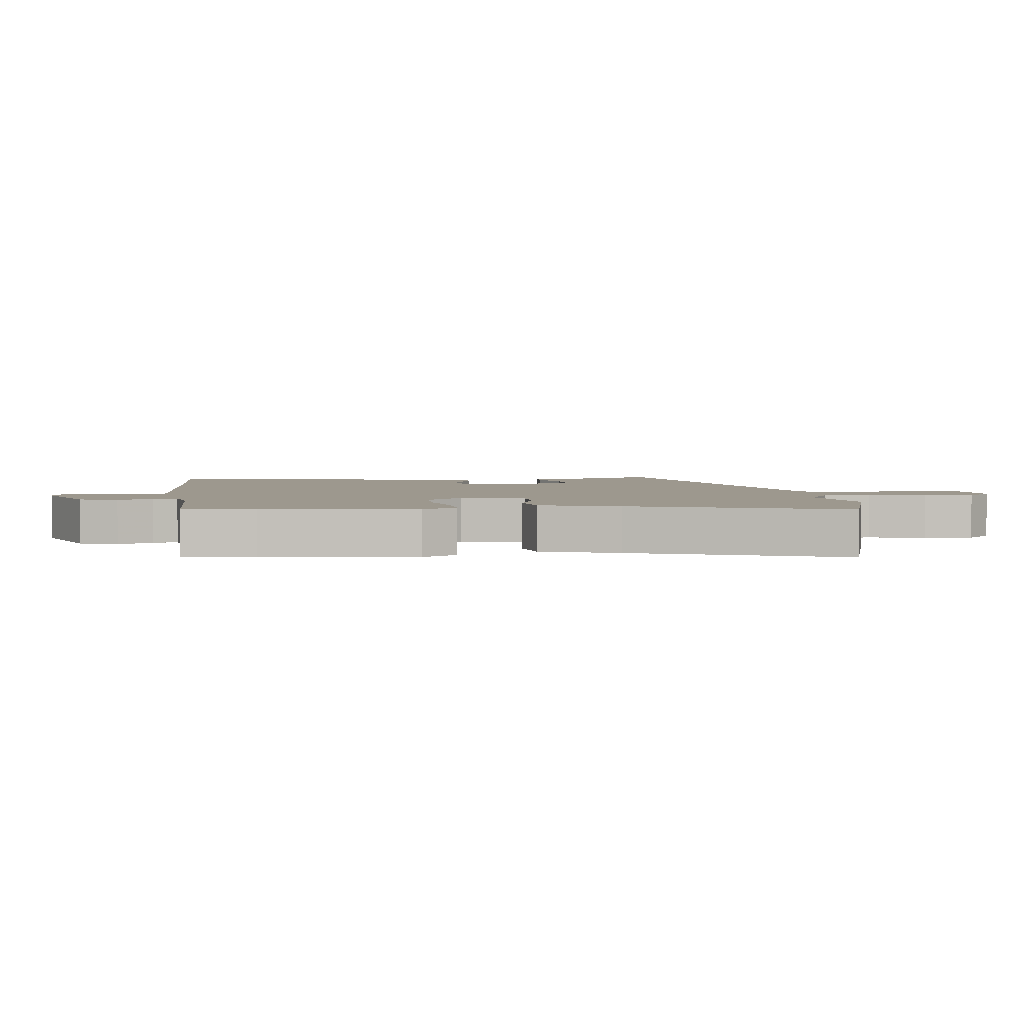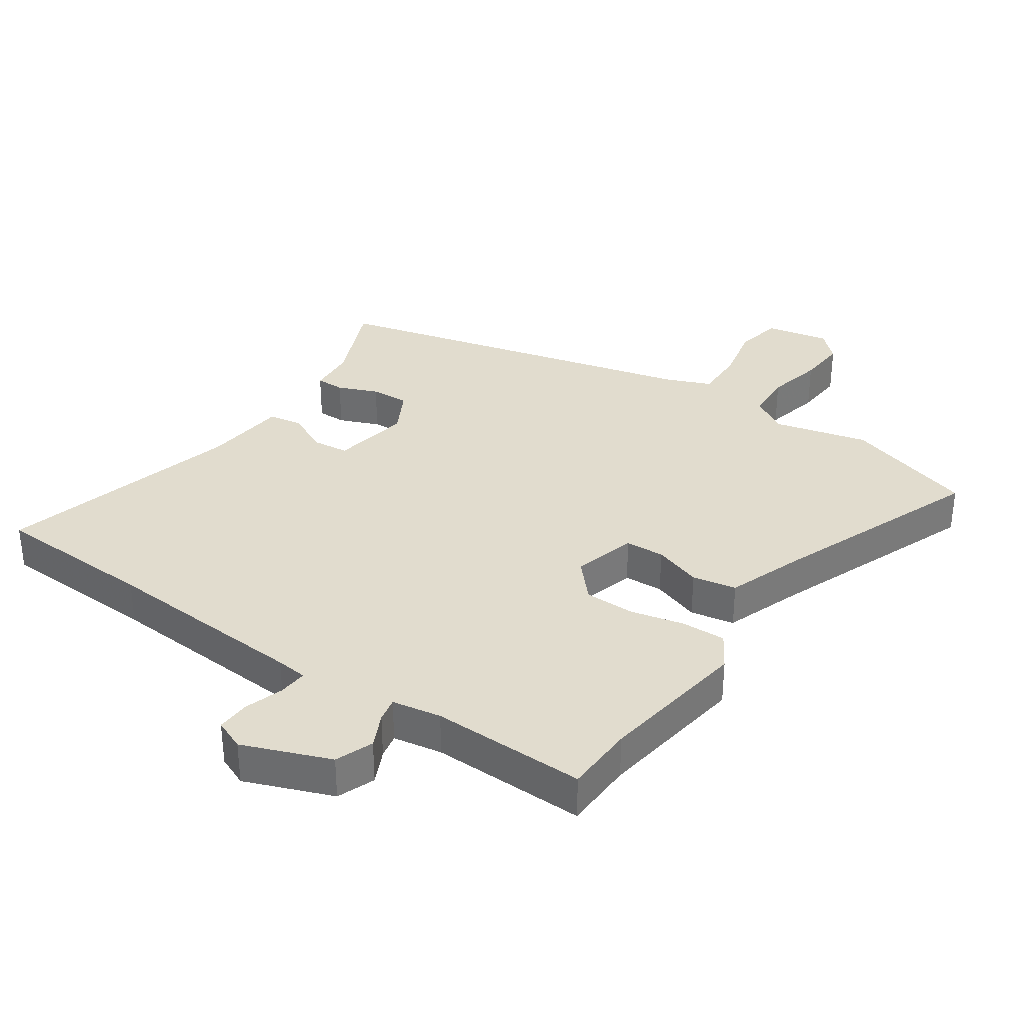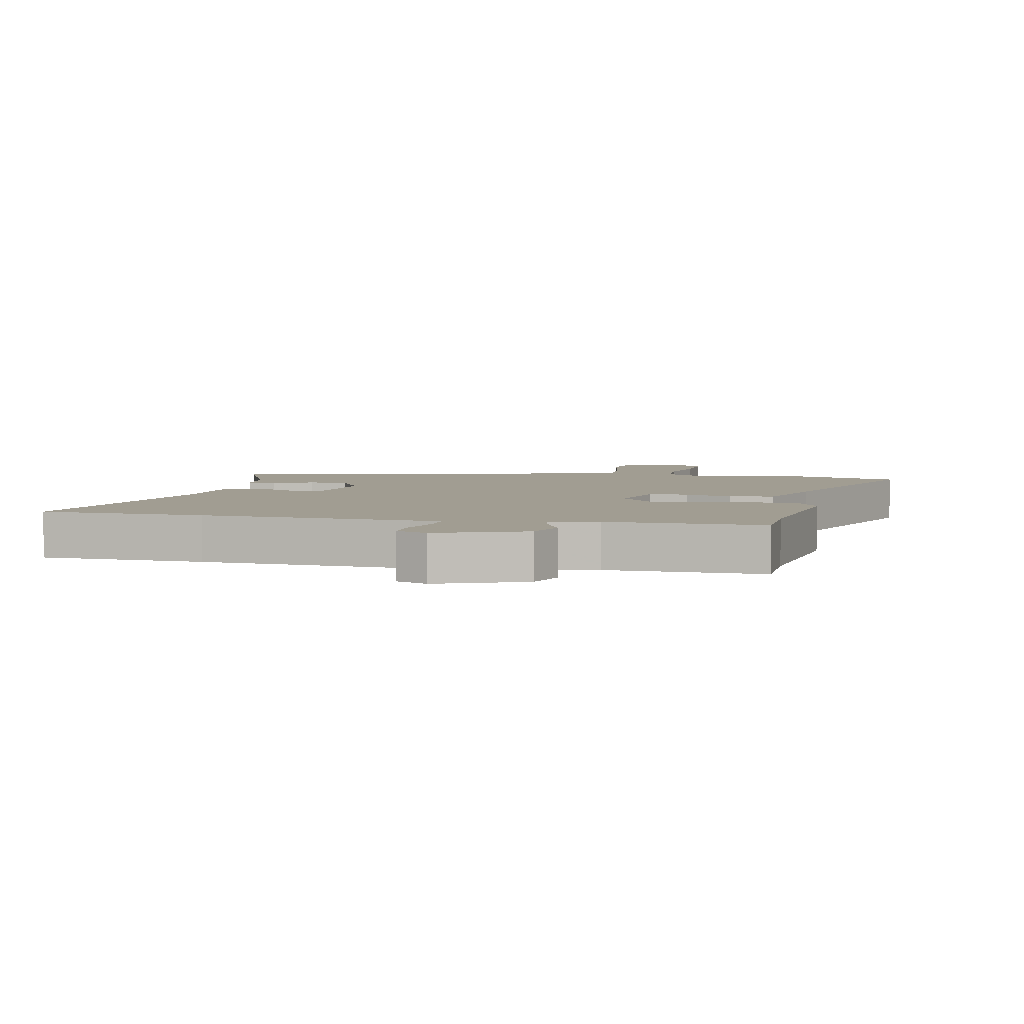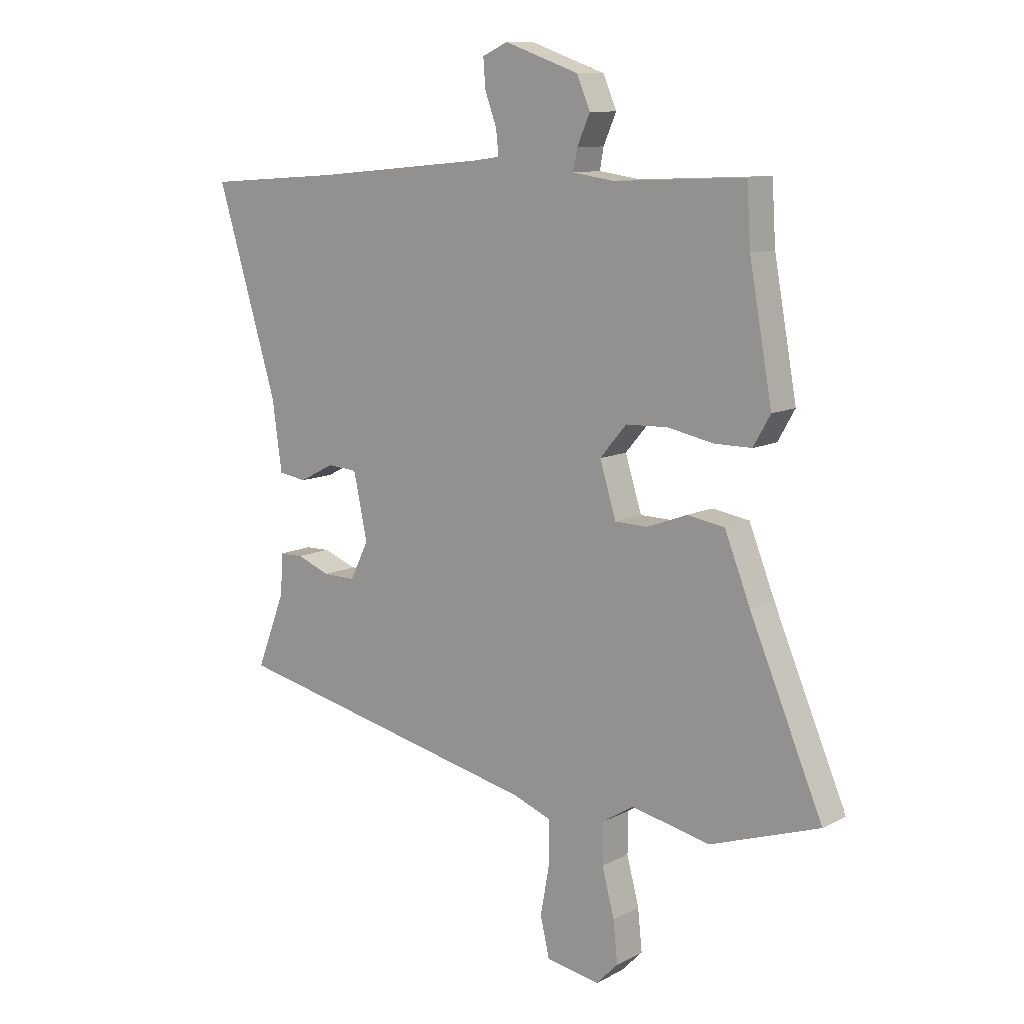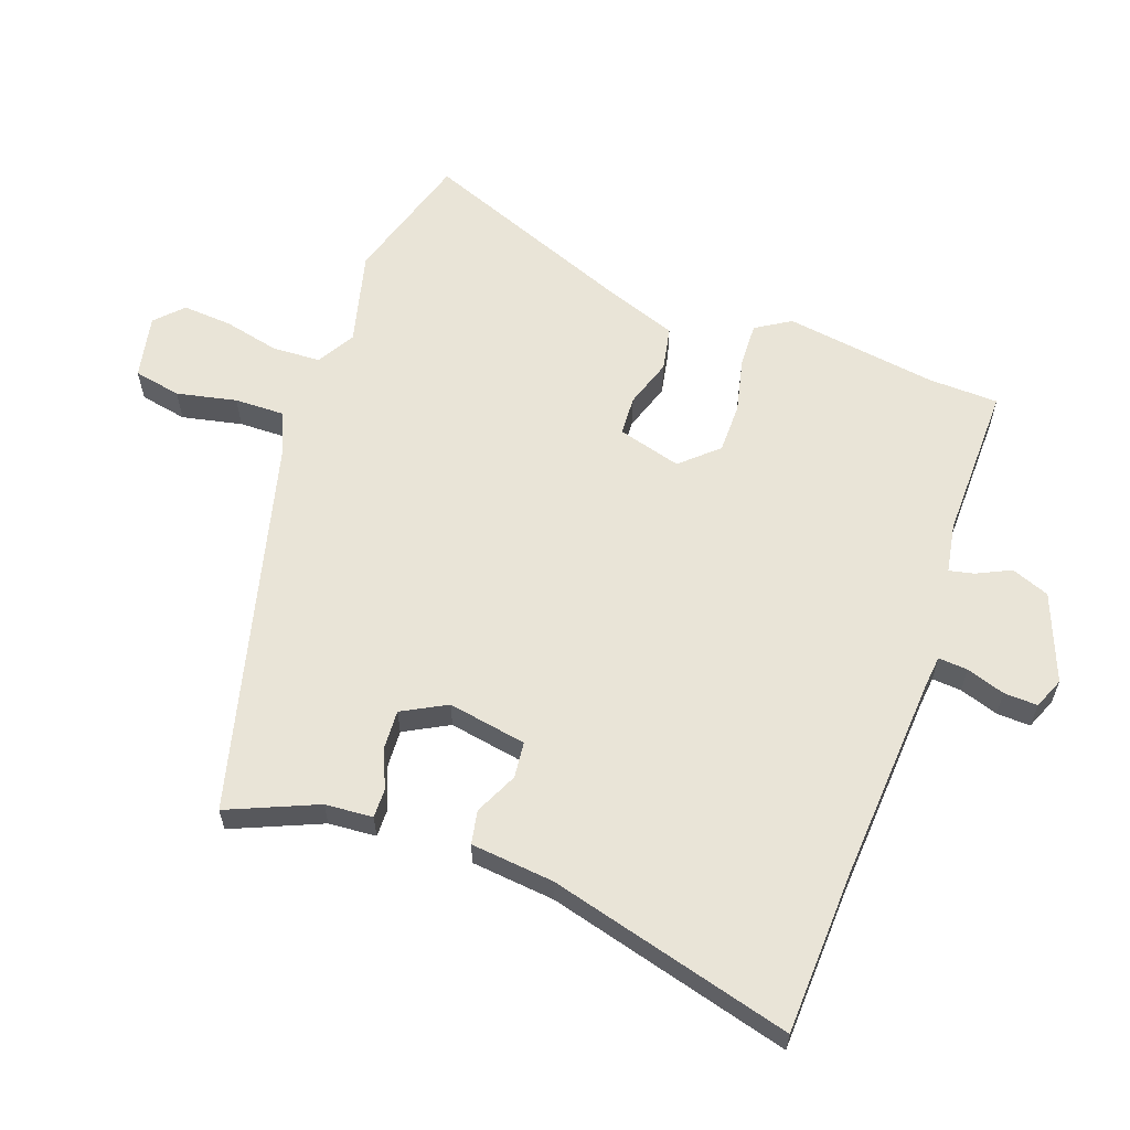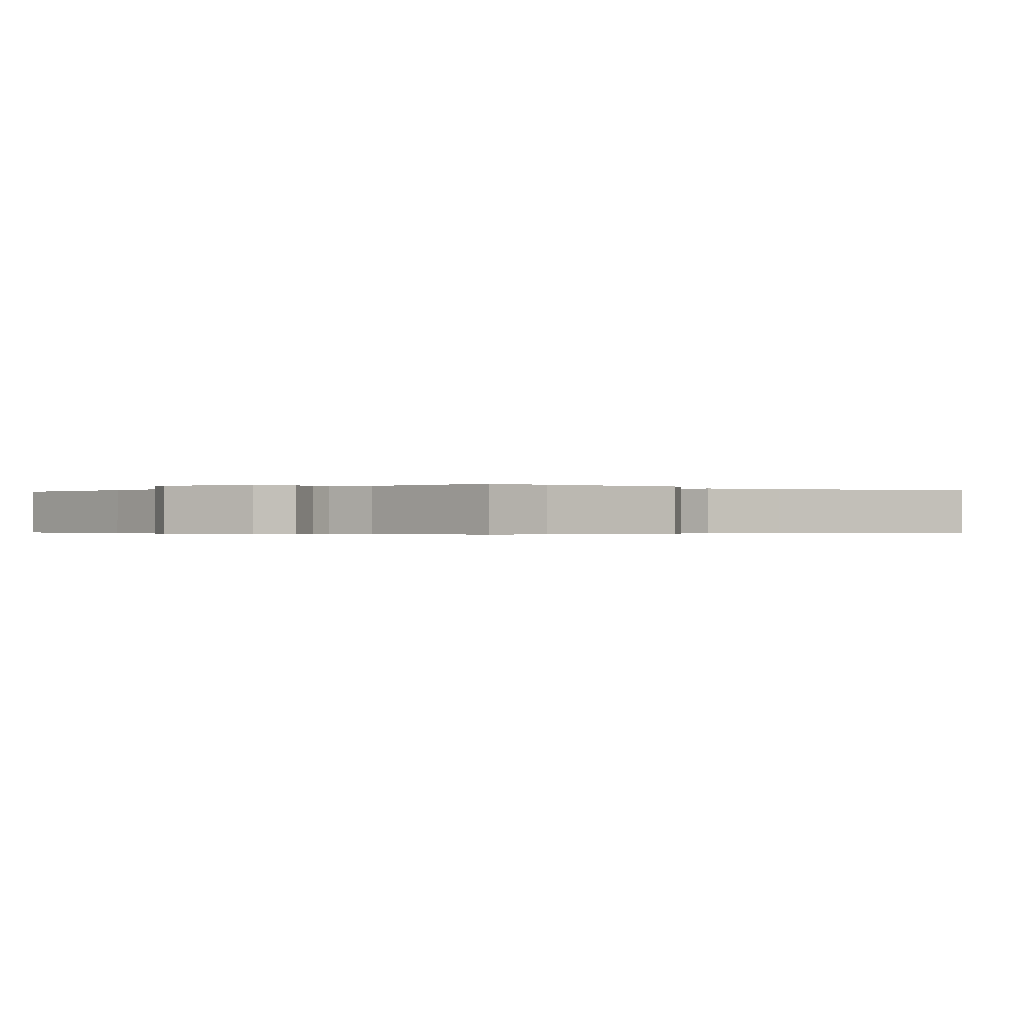
<metadata>
{"format":"obj","ext":"obj","renderer":"f3d","projection":"perspective","resolution":1024,"background":"white","views":[{"elev":3.2,"azim":80.8,"up":"+Y"},{"elev":34.0,"azim":32.6,"up":"+Y"},{"elev":4.8,"azim":10.0,"up":"+Y"},{"elev":10.8,"azim":38.4,"up":"+Z"},{"elev":60.8,"azim":-72.2,"up":"+Y"},{"elev":-0.3,"azim":42.3,"up":"+Y"}]}
</metadata>
<code>
v 0.655 0.07 -0.447
v 0.45 0.07 -0.517
v 0.301 0.07 -0.485
v 0.243 0.07 -0.522
v 0.242 0.07 -0.598
v 0.265 0.07 -0.686
v 0.273 0.07 -0.763
v 0.232 0.07 -0.805
v 0.131 0.07 -0.788
v 0.114 0.07 -0.714
v 0.131 0.07 -0.619
v 0.13 0.07 -0.541
v 0.059 0.07 -0.514
v -0.535 0.07 -0.384
v -0.48 0.07 -0.242
v -0.477 0.07 -0.167
v -0.432 0.07 -0.166
v -0.368 0.07 -0.19
v -0.307 0.07 -0.191
v -0.272 0.07 -0.12
v -0.298 0.07 0.003
v -0.355 0.07 0.007
v -0.421 0.07 -0.027
v -0.474 0.07 -0.019
v -0.492 0.07 0.112
v -0.607 0.07 0.492
v -0.35 0.07 0.511
v -0.025 0.07 0.543
v 0.024 0.07 0.55
v 0.019 0.07 0.596
v -0.003 0.07 0.656
v -0.007 0.07 0.709
v 0.041 0.07 0.731
v 0.181 0.07 0.682
v 0.206 0.07 0.623
v 0.182 0.07 0.568
v 0.175 0.07 0.529
v 0.253 0.07 0.518
v 0.498 0.07 0.53
v 0.505 0.07 0.419
v 0.548 0.07 0.181
v 0.516 0.07 0.125
v 0.446 0.07 0.125
v 0.36 0.07 0.142
v 0.281 0.07 0.139
v 0.231 0.07 0.08
v 0.262 0.07 -0.019
v 0.324 0.07 -0.02
v 0.399 0.07 0.008
v 0.469 0.07 -0.003
v 0.517 0.07 -0.124
v 0.655 0 -0.447
v 0.45 0 -0.517
v 0.301 0 -0.485
v 0.243 0 -0.522
v 0.242 0 -0.598
v 0.265 0 -0.686
v 0.273 0 -0.763
v 0.232 0 -0.805
v 0.131 0 -0.788
v 0.114 0 -0.714
v 0.131 0 -0.619
v 0.13 0 -0.541
v 0.059 0 -0.514
v -0.535 0 -0.384
v -0.48 0 -0.242
v -0.477 0 -0.167
v -0.432 0 -0.166
v -0.368 0 -0.19
v -0.307 0 -0.191
v -0.272 0 -0.12
v -0.298 0 0.003
v -0.355 0 0.007
v -0.421 0 -0.027
v -0.474 0 -0.019
v -0.492 0 0.112
v -0.607 0 0.492
v -0.35 0 0.511
v -0.025 0 0.543
v 0.024 0 0.55
v 0.019 0 0.596
v -0.003 0 0.656
v -0.007 0 0.709
v 0.041 0 0.731
v 0.181 0 0.682
v 0.206 0 0.623
v 0.182 0 0.568
v 0.175 0 0.529
v 0.253 0 0.518
v 0.498 0 0.53
v 0.505 0 0.419
v 0.548 0 0.181
v 0.516 0 0.125
v 0.446 0 0.125
v 0.36 0 0.142
v 0.281 0 0.139
v 0.231 0 0.08
v 0.262 0 -0.019
v 0.324 0 -0.02
v 0.399 0 0.008
v 0.469 0 -0.003
v 0.517 0 -0.124
f 48 49 50 51
f 47 48 51 1
f 41 42 43 44
f 40 41 44 45
f 38 39 40 45
f 37 38 45 46
f 33 34 35 36
f 33 36 37
f 30 31 32 33
f 29 30 33 37
f 28 29 37 46
f 25 26 27
f 22 23 24 25
f 21 22 25 27
f 20 21 27 28
f 15 16 17 18
f 13 14 15 18
f 12 13 18 19
f 8 9 10 11
f 8 11 12
f 5 6 7 8
f 4 5 8 12
f 3 4 12 19
f 47 1 2 3
f 20 28 46 47
f 3 19 20 47
f 102 101 100 99
f 52 102 99 98
f 95 94 93 92
f 96 95 92 91
f 96 91 90 89
f 97 96 89 88
f 87 86 85 84
f 88 87 84
f 84 83 82 81
f 88 84 81 80
f 97 88 80 79
f 78 77 76
f 76 75 74 73
f 78 76 73 72
f 79 78 72 71
f 69 68 67 66
f 69 66 65 64
f 70 69 64 63
f 62 61 60 59
f 63 62 59
f 59 58 57 56
f 63 59 56 55
f 70 63 55 54
f 54 53 52 98
f 98 97 79 71
f 98 71 70 54
f 1 52 53 2
f 2 53 54 3
f 3 54 55 4
f 4 55 56 5
f 5 56 57 6
f 6 57 58 7
f 7 58 59 8
f 8 59 60 9
f 9 60 61 10
f 10 61 62 11
f 11 62 63 12
f 12 63 64 13
f 13 64 65 14
f 14 65 66 15
f 15 66 67 16
f 16 67 68 17
f 17 68 69 18
f 18 69 70 19
f 19 70 71 20
f 20 71 72 21
f 21 72 73 22
f 22 73 74 23
f 23 74 75 24
f 24 75 76 25
f 25 76 77 26
f 26 77 78 27
f 27 78 79 28
f 28 79 80 29
f 29 80 81 30
f 30 81 82 31
f 31 82 83 32
f 32 83 84 33
f 33 84 85 34
f 34 85 86 35
f 35 86 87 36
f 36 87 88 37
f 37 88 89 38
f 38 89 90 39
f 39 90 91 40
f 40 91 92 41
f 41 92 93 42
f 42 93 94 43
f 43 94 95 44
f 44 95 96 45
f 45 96 97 46
f 46 97 98 47
f 47 98 99 48
f 48 99 100 49
f 49 100 101 50
f 50 101 102 51
f 51 102 52 1

</code>
